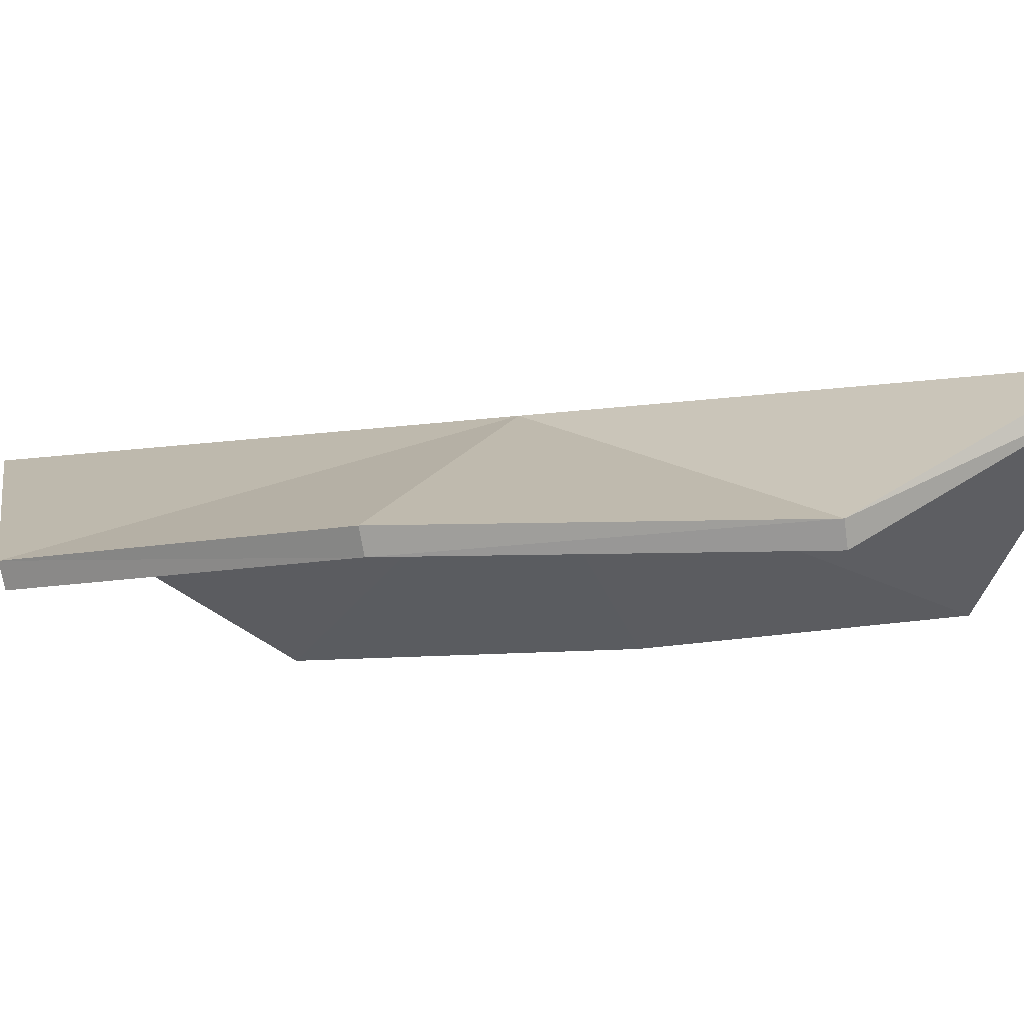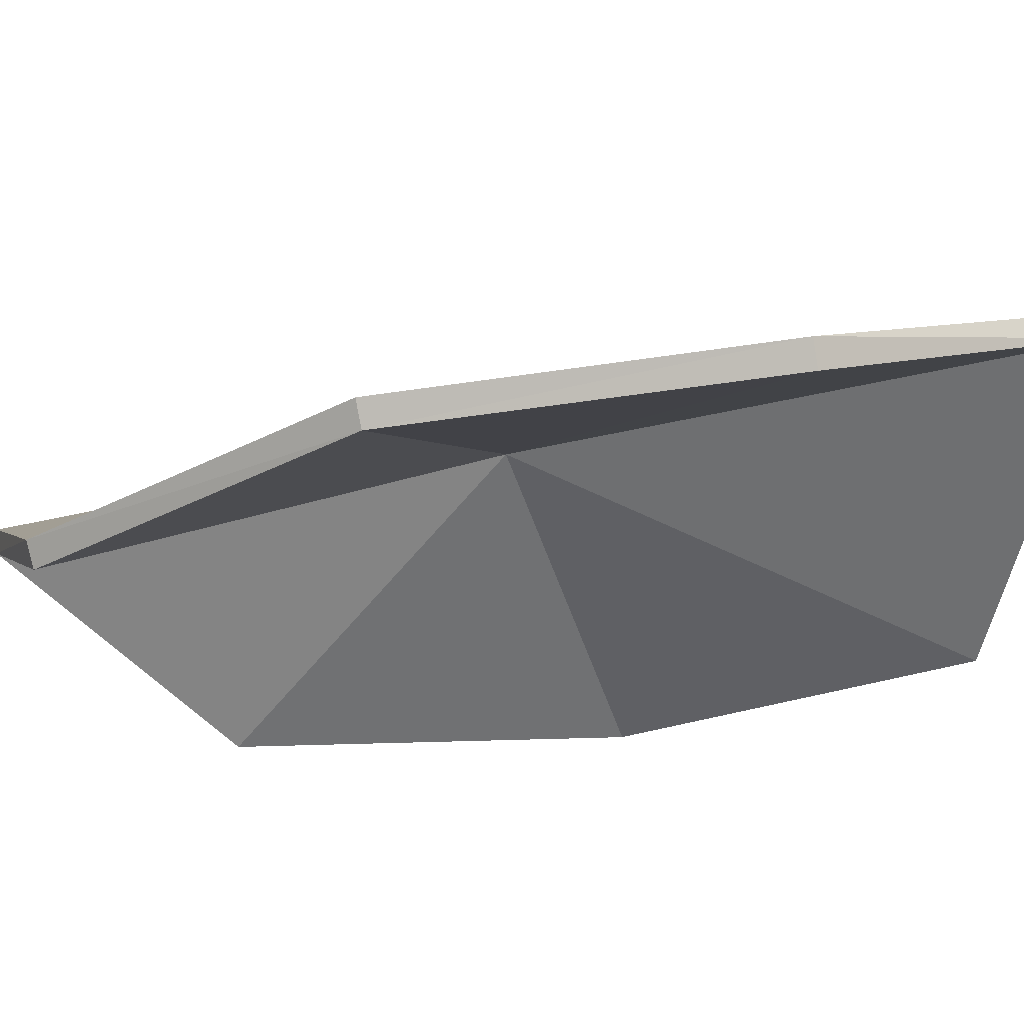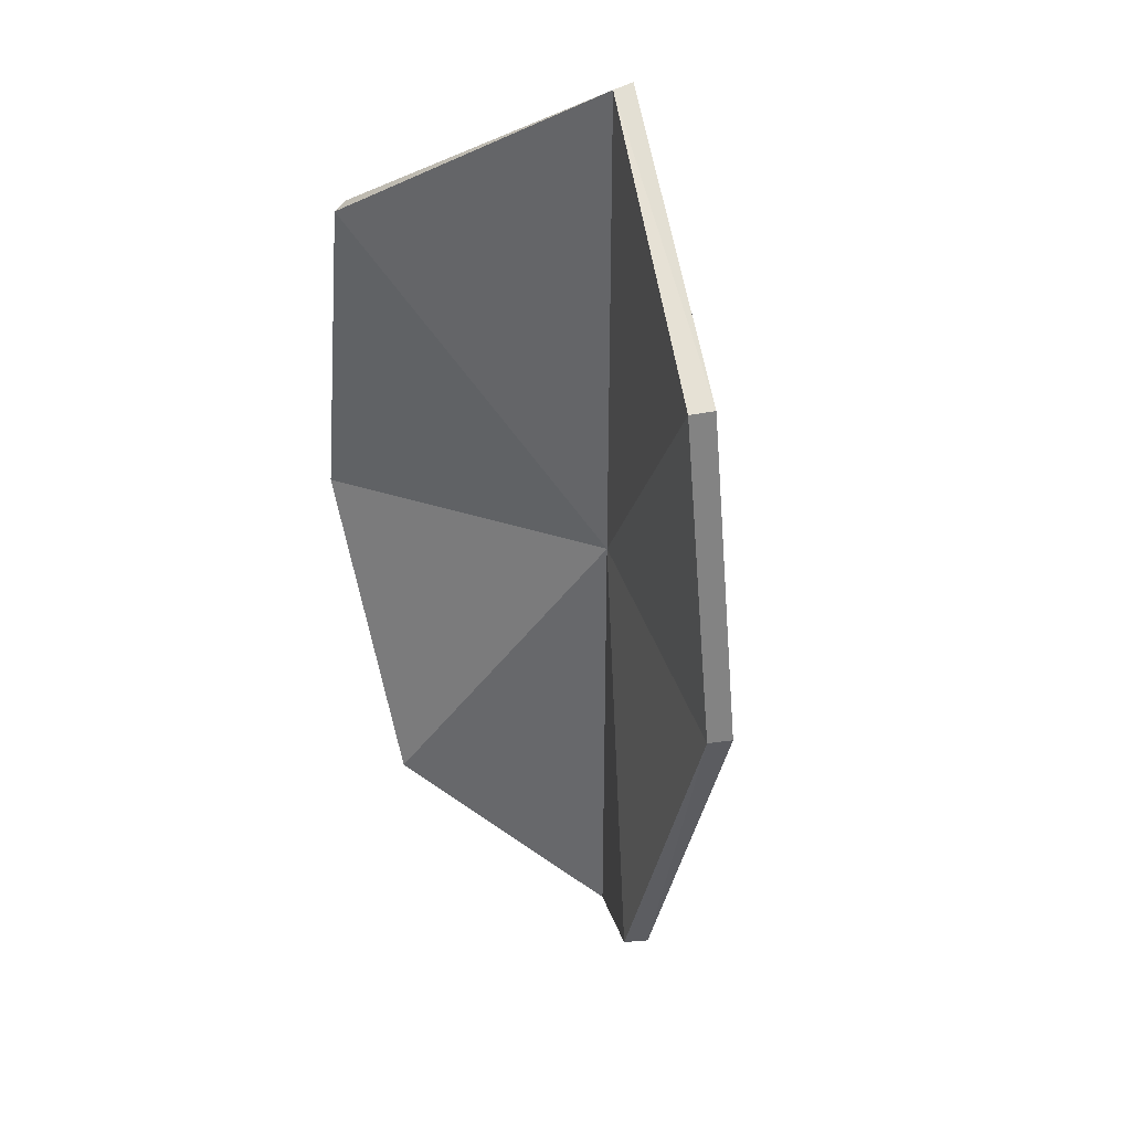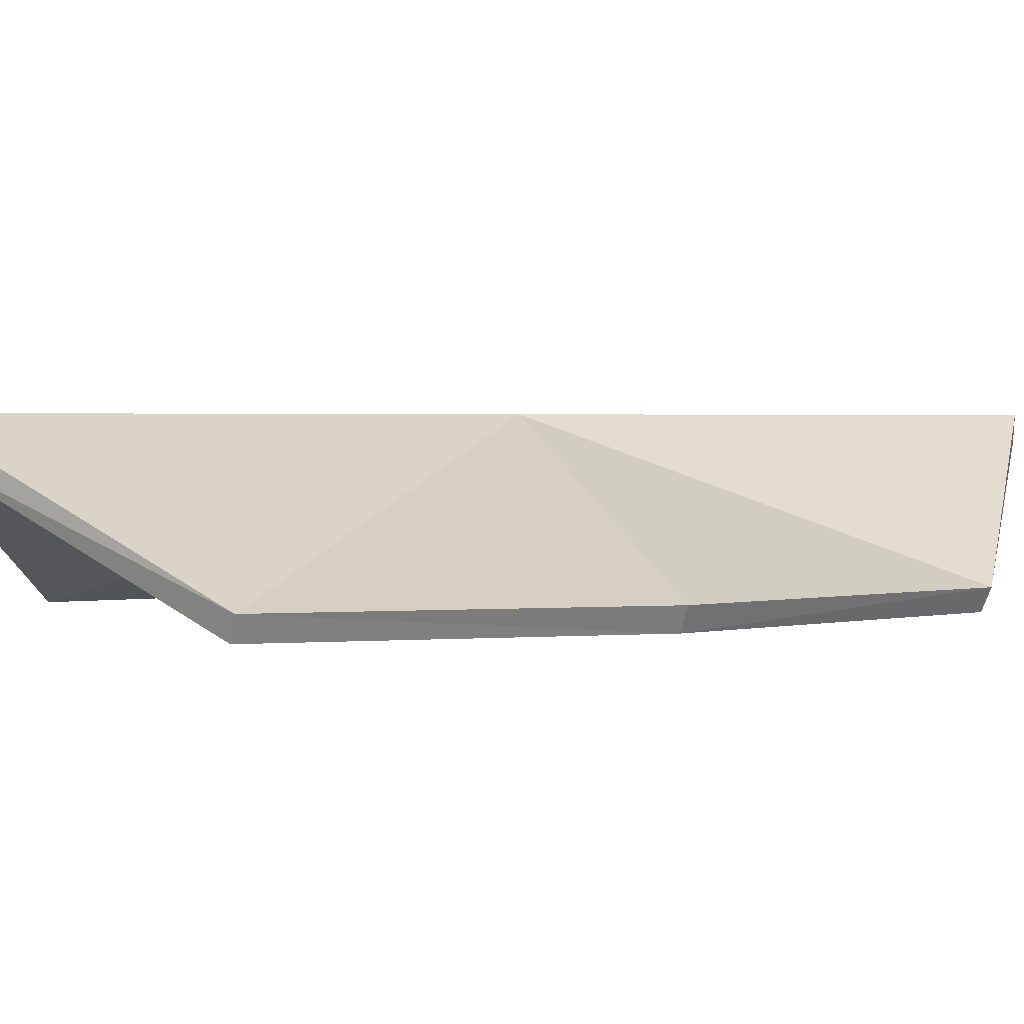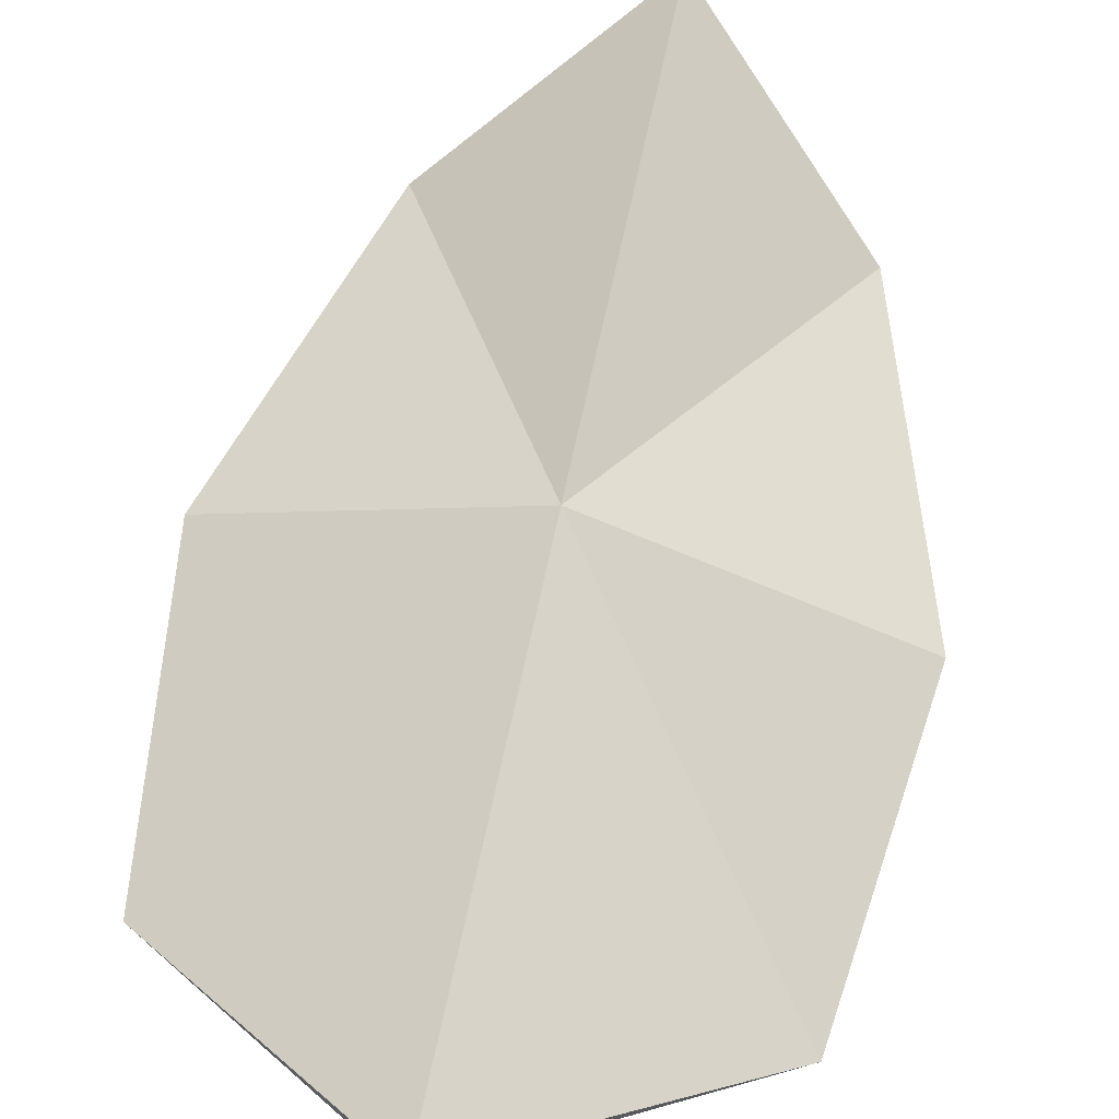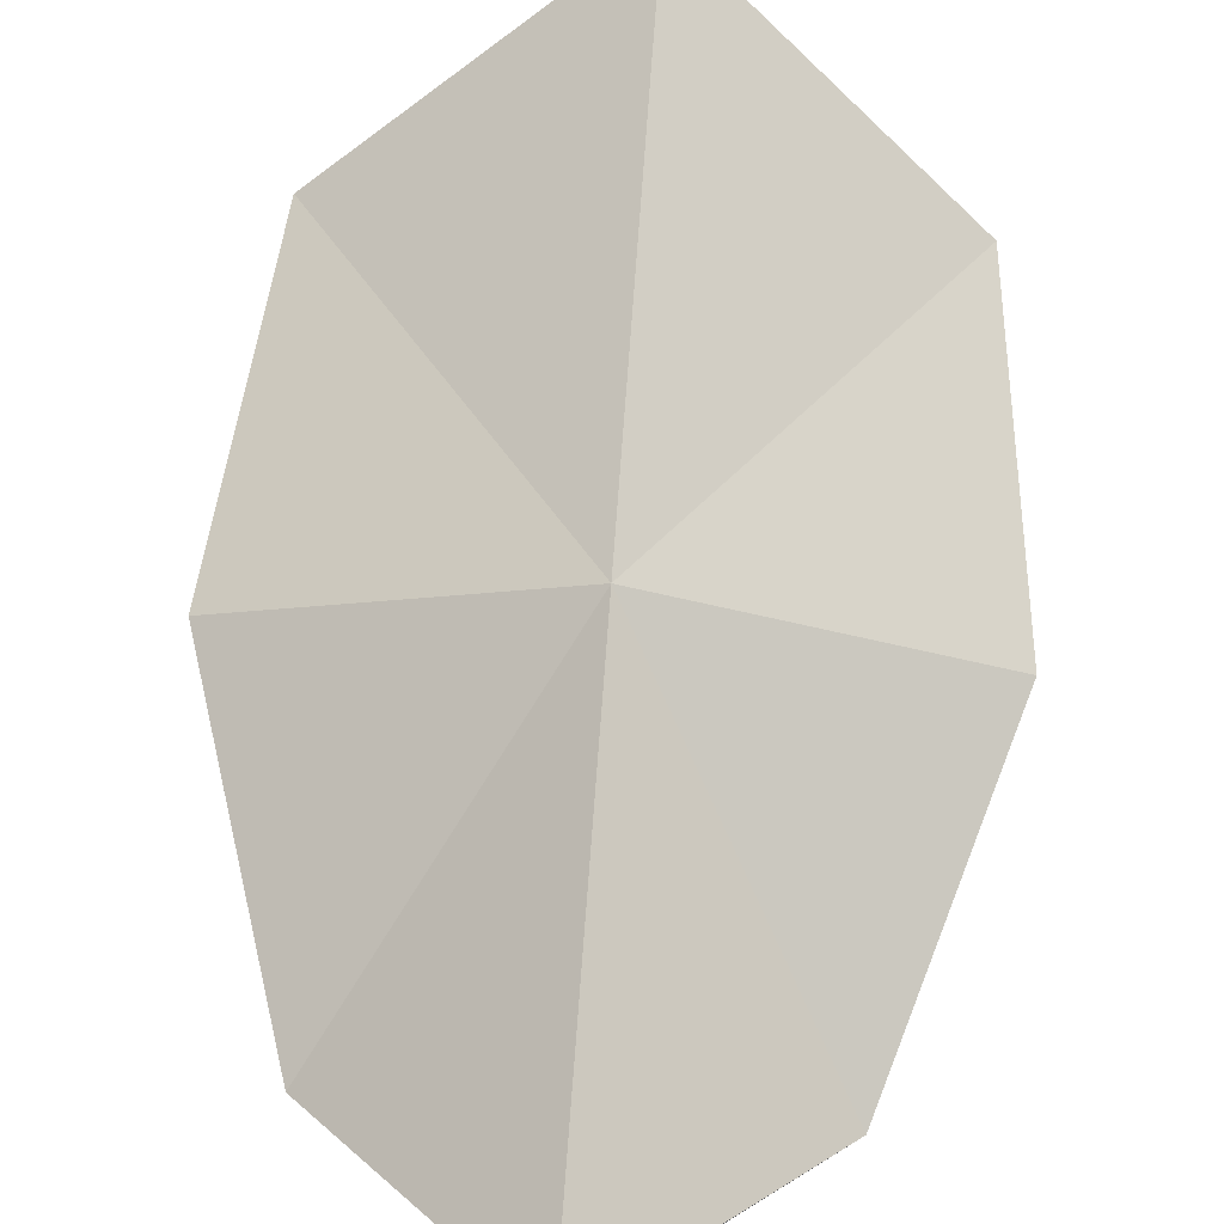
<metadata>
{"format":"obj","ext":"obj","renderer":"f3d","projection":"perspective","resolution":1024,"background":"white","views":[{"elev":-10.0,"azim":112.7,"up":"+Y"},{"elev":-29.0,"azim":-68.9,"up":"+Y"},{"elev":35.5,"azim":49.0,"up":"+Z"},{"elev":1.8,"azim":65.9,"up":"+Y"},{"elev":64.8,"azim":11.7,"up":"+Y"},{"elev":72.1,"azim":-175.8,"up":"+Y"}]}
</metadata>
<code>
o Leaf.1
v -0.05298 0.004441 0.06756
v -0.04012 0.004271 -0.06778
v 0.05298 0.004441 0.06756
v 0.04012 0.004271 -0.06778
v -0.0613 0.004368 -9.6e-05
v 0.0613 0.004368 -9.6e-05
v -0 0.03286 -0.09974
v -0 0.03287 0.1019
v -0 0.03287 -0.000125
v -0.05069 0 0.06745
v -0.03754 0 -0.06745
v 0.05069 0 0.06745
v 0.03754 0 -0.06745
v -0.05886 0 -0
v 0.05886 0 0
v -0 0.02787 -0.09936
v -0 0.02787 0.1018
v -0 0.02787 -0
f 9 1 8
f 2 9 7
f 4 9 6
f 9 3 6
f 18 10 14
f 18 11 16
f 13 18 16
f 12 18 15
f 2 14 5
f 4 16 7
f 3 15 6
f 1 17 8
f 1 14 10
f 4 15 13
f 2 16 11
f 3 17 12
f 9 5 1
f 2 5 9
f 4 7 9
f 9 8 3
f 18 17 10
f 18 14 11
f 13 15 18
f 12 17 18
f 2 11 14
f 4 13 16
f 3 12 15
f 1 10 17
f 1 5 14
f 4 6 15
f 2 7 16
f 3 8 17

</code>
